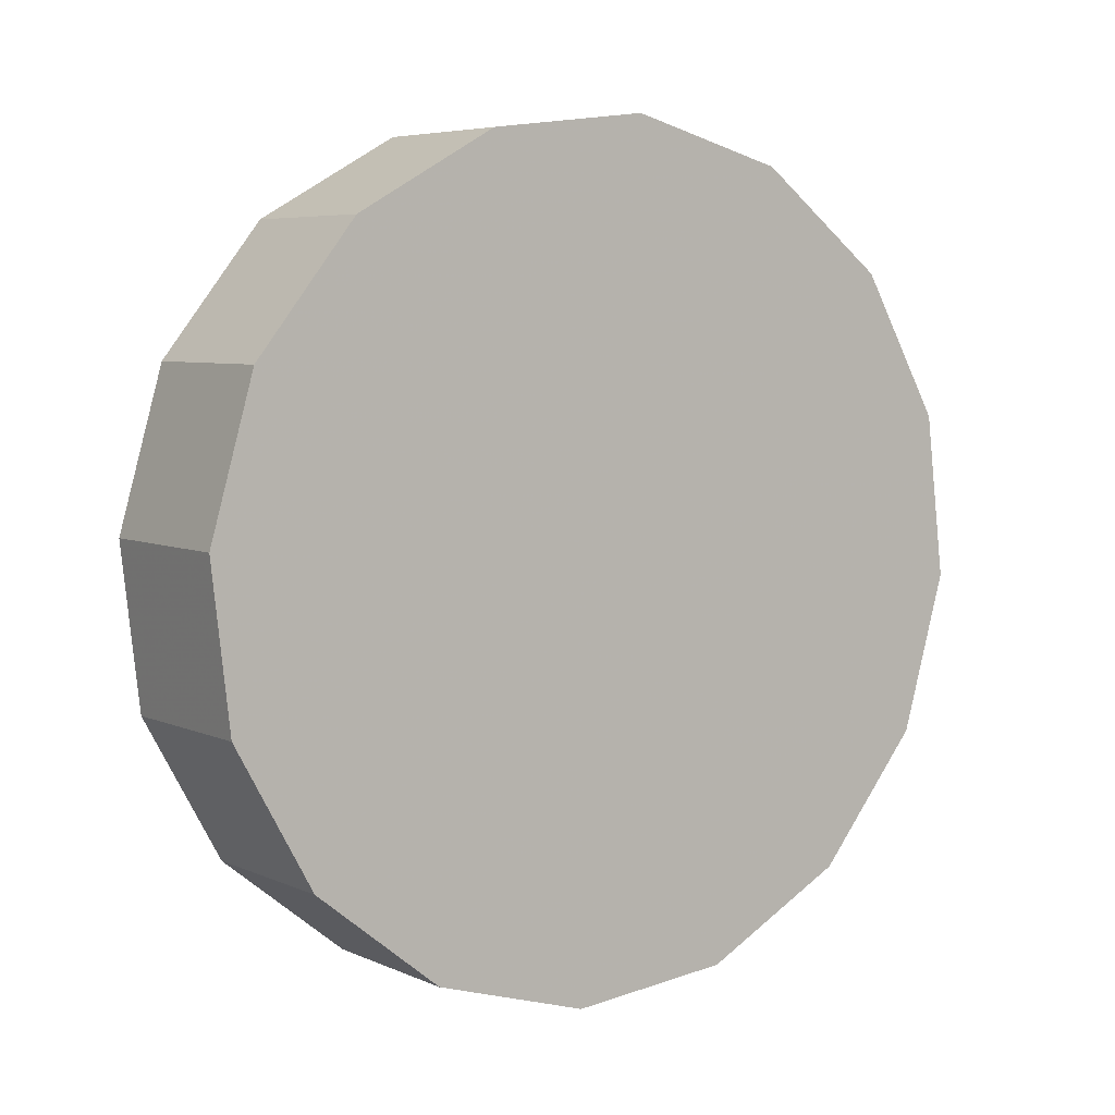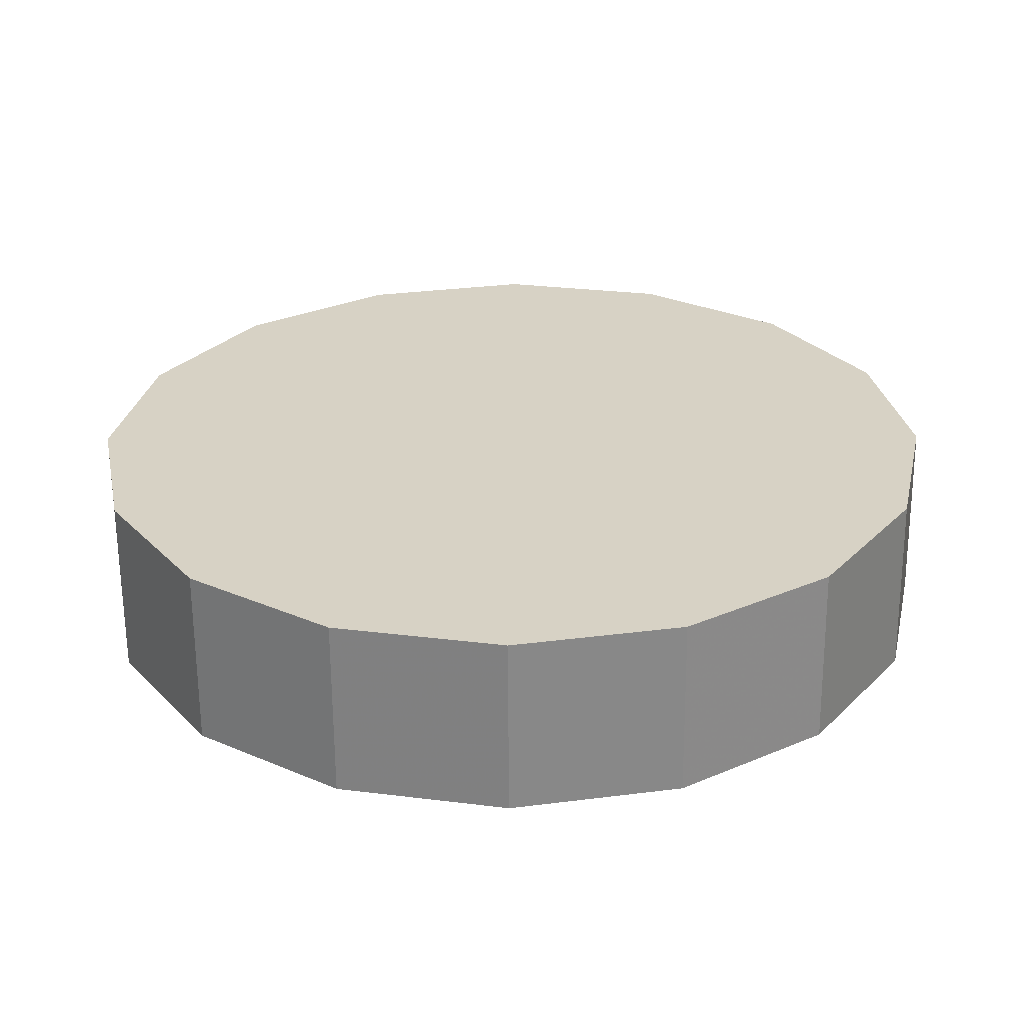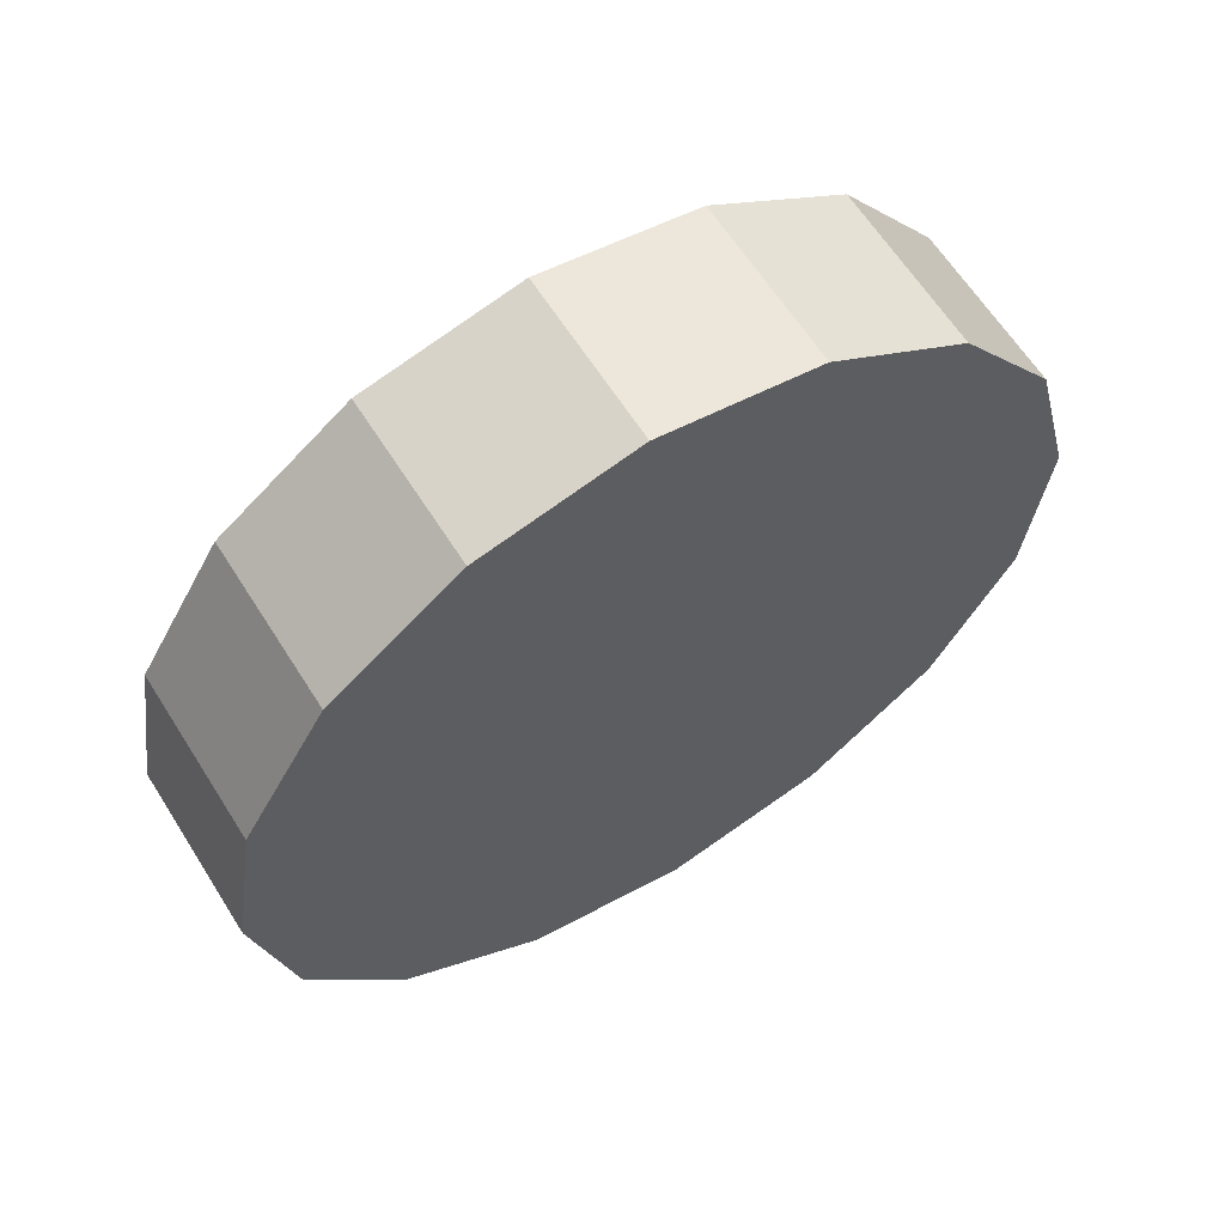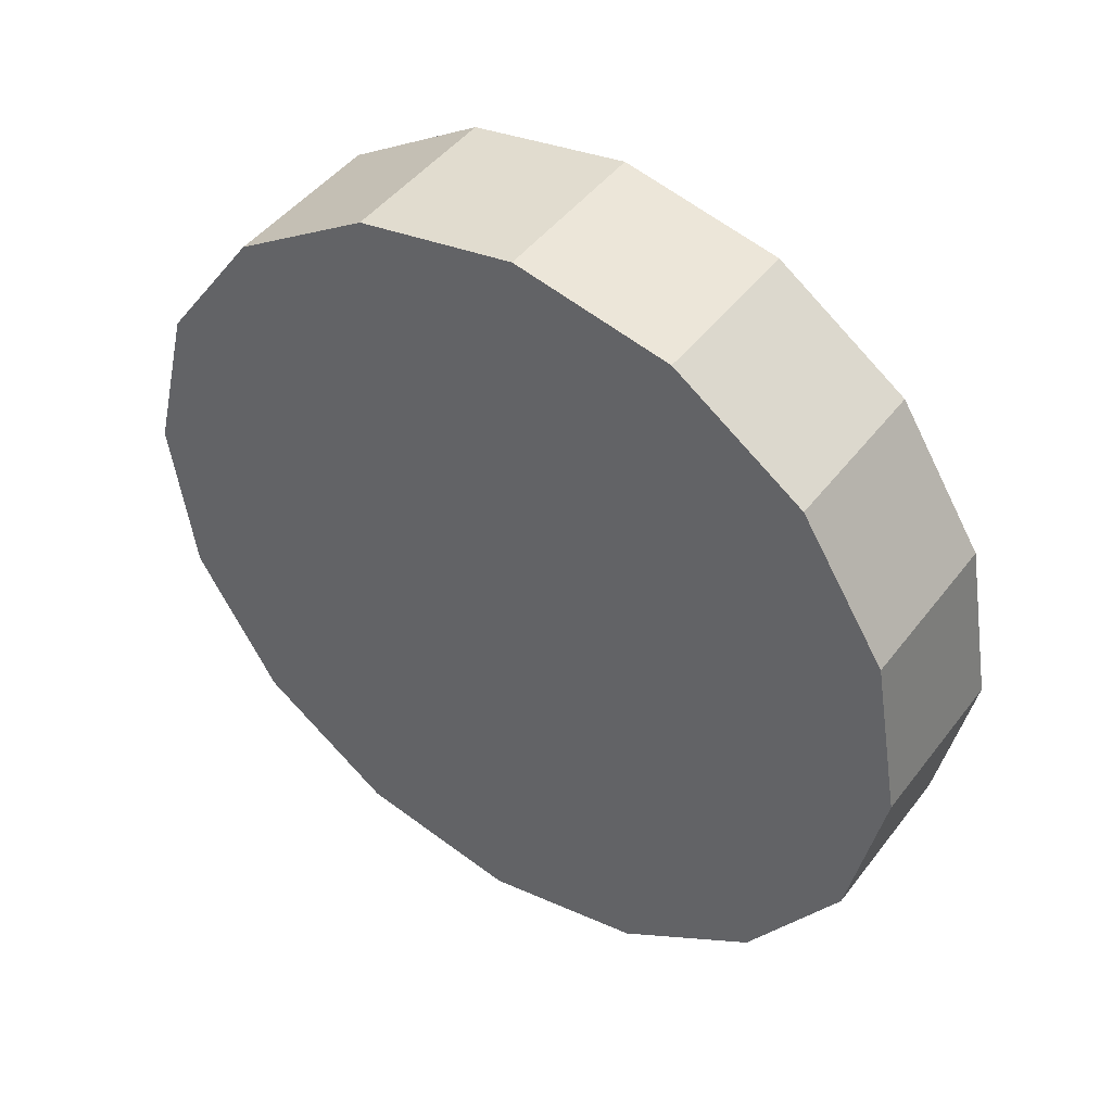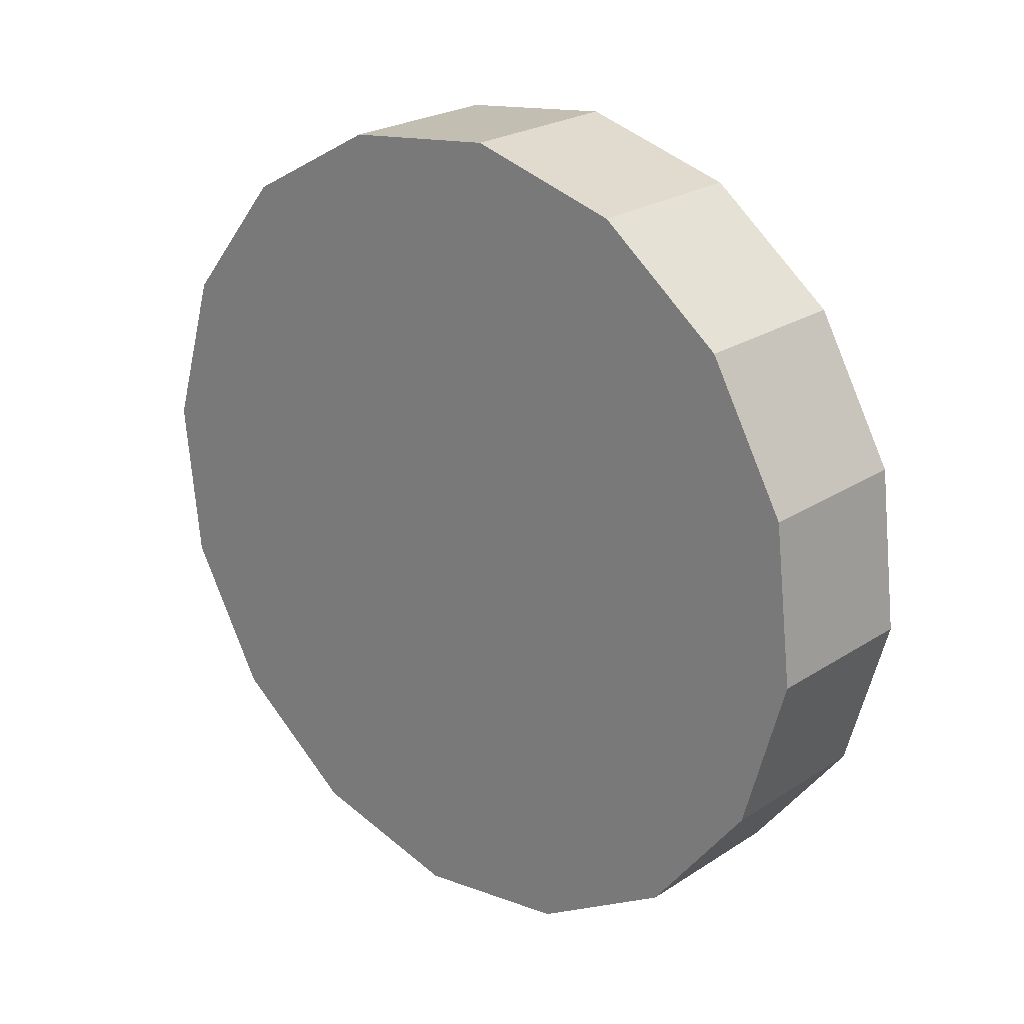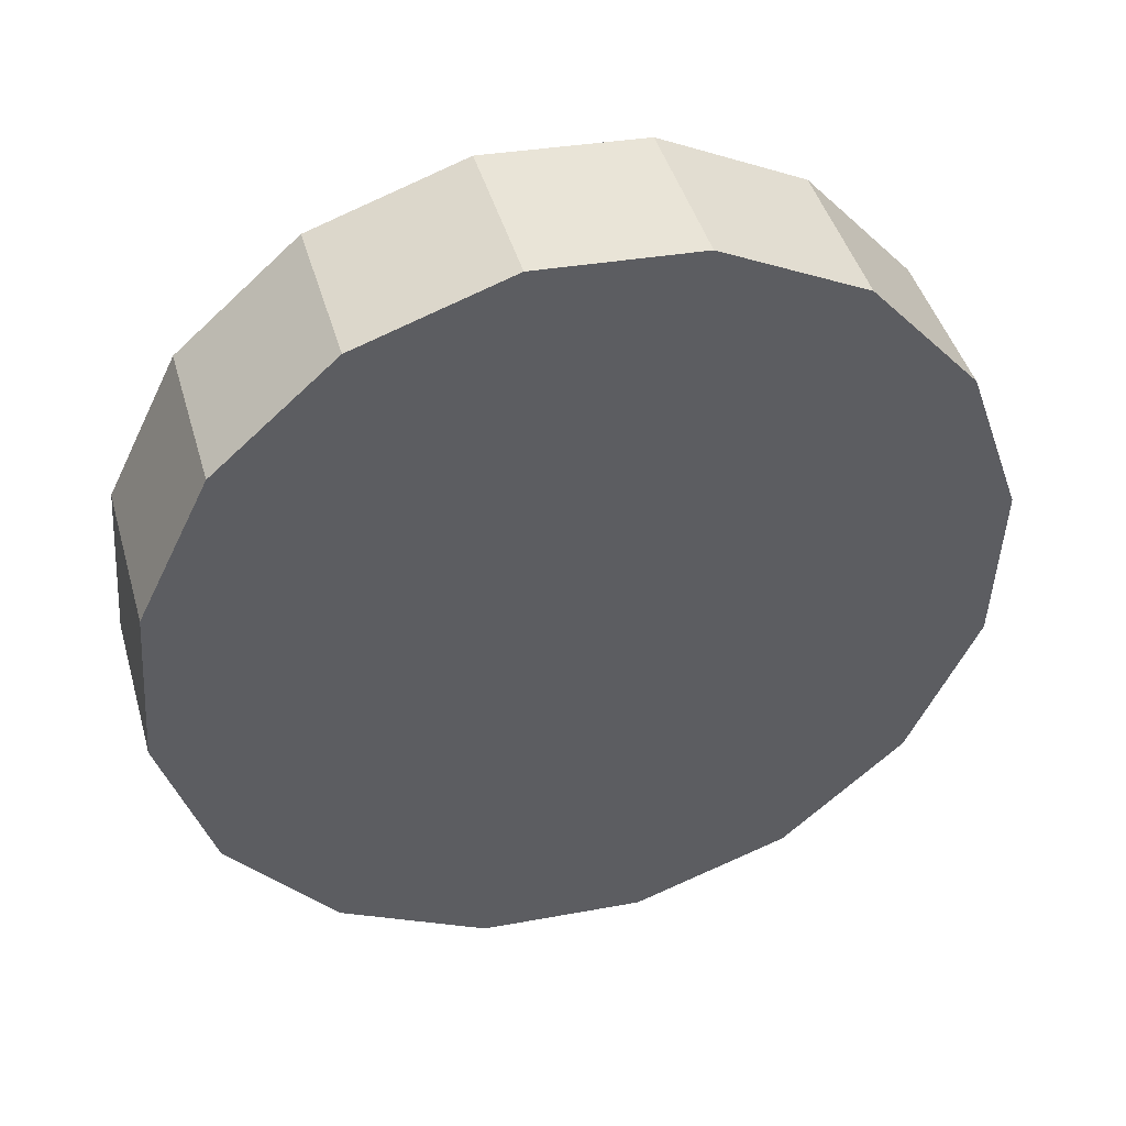
<metadata>
{"format":"obj","ext":"obj","renderer":"f3d","projection":"perspective","resolution":1024,"background":"white","views":[{"elev":61.5,"azim":128.6,"up":"+Y"},{"elev":-15.2,"azim":0.6,"up":"+Z"},{"elev":1.6,"azim":129.1,"up":"+Z"},{"elev":-73.6,"azim":-55.6,"up":"+Z"},{"elev":-79.3,"azim":-76.9,"up":"+Z"},{"elev":-2.1,"azim":-21.1,"up":"+Y"}]}
</metadata>
<code>
v -4.946 -1.966 -2.218
v -4.956 -1.929 -2.184
v -4.985 -1.897 -2.155
v -5.028 -1.876 -2.135
v -5.078 -1.869 -2.129
v -5.129 -1.876 -2.135
v -5.171 -1.897 -2.155
v -5.2 -1.929 -2.184
v -5.21 -1.966 -2.218
v -5.2 -2.003 -2.253
v -5.171 -2.034 -2.282
v -5.129 -2.055 -2.301
v -5.078 -2.062 -2.308
v -5.028 -2.055 -2.301
v -4.985 -2.034 -2.282
v -4.956 -2.003 -2.253
v -5.078 -1.966 -2.218
v -5.078 -1.966 -2.218
v -5.078 -1.966 -2.218
v -5.078 -1.966 -2.218
v -5.078 -1.966 -2.218
v -5.078 -1.966 -2.218
v -5.078 -1.966 -2.218
v -5.078 -1.966 -2.218
v -5.078 -1.966 -2.218
v -5.078 -1.966 -2.218
v -5.078 -1.966 -2.218
v -5.078 -1.966 -2.218
v -5.078 -1.966 -2.218
v -5.078 -1.966 -2.218
v -5.078 -1.966 -2.218
v -5.078 -1.966 -2.218
v -4.946 -2.003 -2.178
v -4.956 -1.966 -2.144
v -4.985 -1.934 -2.115
v -5.028 -1.913 -2.095
v -5.078 -1.906 -2.089
v -5.129 -1.913 -2.095
v -5.171 -1.934 -2.115
v -5.2 -1.966 -2.144
v -5.21 -2.003 -2.178
v -5.2 -2.04 -2.213
v -5.171 -2.071 -2.242
v -5.129 -2.092 -2.261
v -5.078 -2.099 -2.268
v -5.028 -2.092 -2.261
v -4.985 -2.071 -2.242
v -4.956 -2.04 -2.213
v -5.078 -2.003 -2.178
v -5.078 -2.003 -2.178
v -5.078 -2.003 -2.178
v -5.078 -2.003 -2.178
v -5.078 -2.003 -2.178
v -5.078 -2.003 -2.178
v -5.078 -2.003 -2.178
v -5.078 -2.003 -2.178
v -5.078 -2.003 -2.178
v -5.078 -2.003 -2.178
v -5.078 -2.003 -2.178
v -5.078 -2.003 -2.178
v -5.078 -2.003 -2.178
v -5.078 -2.003 -2.178
v -5.078 -2.003 -2.178
v -5.078 -2.003 -2.178
f 33 34 49
f 49 34 50
f 34 35 50
f 50 35 51
f 35 36 51
f 51 36 52
f 36 37 52
f 52 37 53
f 37 38 53
f 53 38 54
f 38 39 54
f 54 39 55
f 39 40 55
f 55 40 56
f 40 41 56
f 56 41 57
f 41 42 57
f 57 42 58
f 42 43 58
f 58 43 59
f 43 44 59
f 59 44 60
f 44 45 60
f 60 45 61
f 45 46 61
f 61 46 62
f 46 47 62
f 62 47 63
f 47 48 63
f 63 48 64
f 48 33 64
f 64 33 49
f 2 1 17
f 2 17 18
f 3 2 18
f 3 18 19
f 4 3 19
f 4 19 20
f 5 4 20
f 5 20 21
f 6 5 21
f 6 21 22
f 7 6 22
f 7 22 23
f 8 7 23
f 8 23 24
f 9 8 24
f 9 24 25
f 10 9 25
f 10 25 26
f 11 10 26
f 11 26 27
f 12 11 27
f 12 27 28
f 13 12 28
f 13 28 29
f 14 13 29
f 14 29 30
f 15 14 30
f 15 30 31
f 16 15 31
f 16 31 32
f 1 16 32
f 1 32 17
f 49 50 17
f 17 50 18
f 50 51 18
f 18 51 19
f 51 52 19
f 19 52 20
f 52 53 20
f 20 53 21
f 53 54 21
f 21 54 22
f 54 55 22
f 22 55 23
f 55 56 23
f 23 56 24
f 56 57 24
f 24 57 25
f 57 58 25
f 25 58 26
f 58 59 26
f 26 59 27
f 59 60 27
f 27 60 28
f 60 61 28
f 28 61 29
f 61 62 29
f 29 62 30
f 62 63 30
f 30 63 31
f 63 64 31
f 31 64 32
f 64 49 32
f 32 49 17
f 1 2 33
f 33 2 34
f 2 3 34
f 34 3 35
f 3 4 35
f 35 4 36
f 4 5 36
f 36 5 37
f 5 6 37
f 37 6 38
f 6 7 38
f 38 7 39
f 7 8 39
f 39 8 40
f 8 9 40
f 40 9 41
f 9 10 41
f 41 10 42
f 10 11 42
f 42 11 43
f 11 12 43
f 43 12 44
f 12 13 44
f 44 13 45
f 13 14 45
f 45 14 46
f 14 15 46
f 46 15 47
f 15 16 47
f 47 16 48
f 16 1 48
f 48 1 33

</code>
